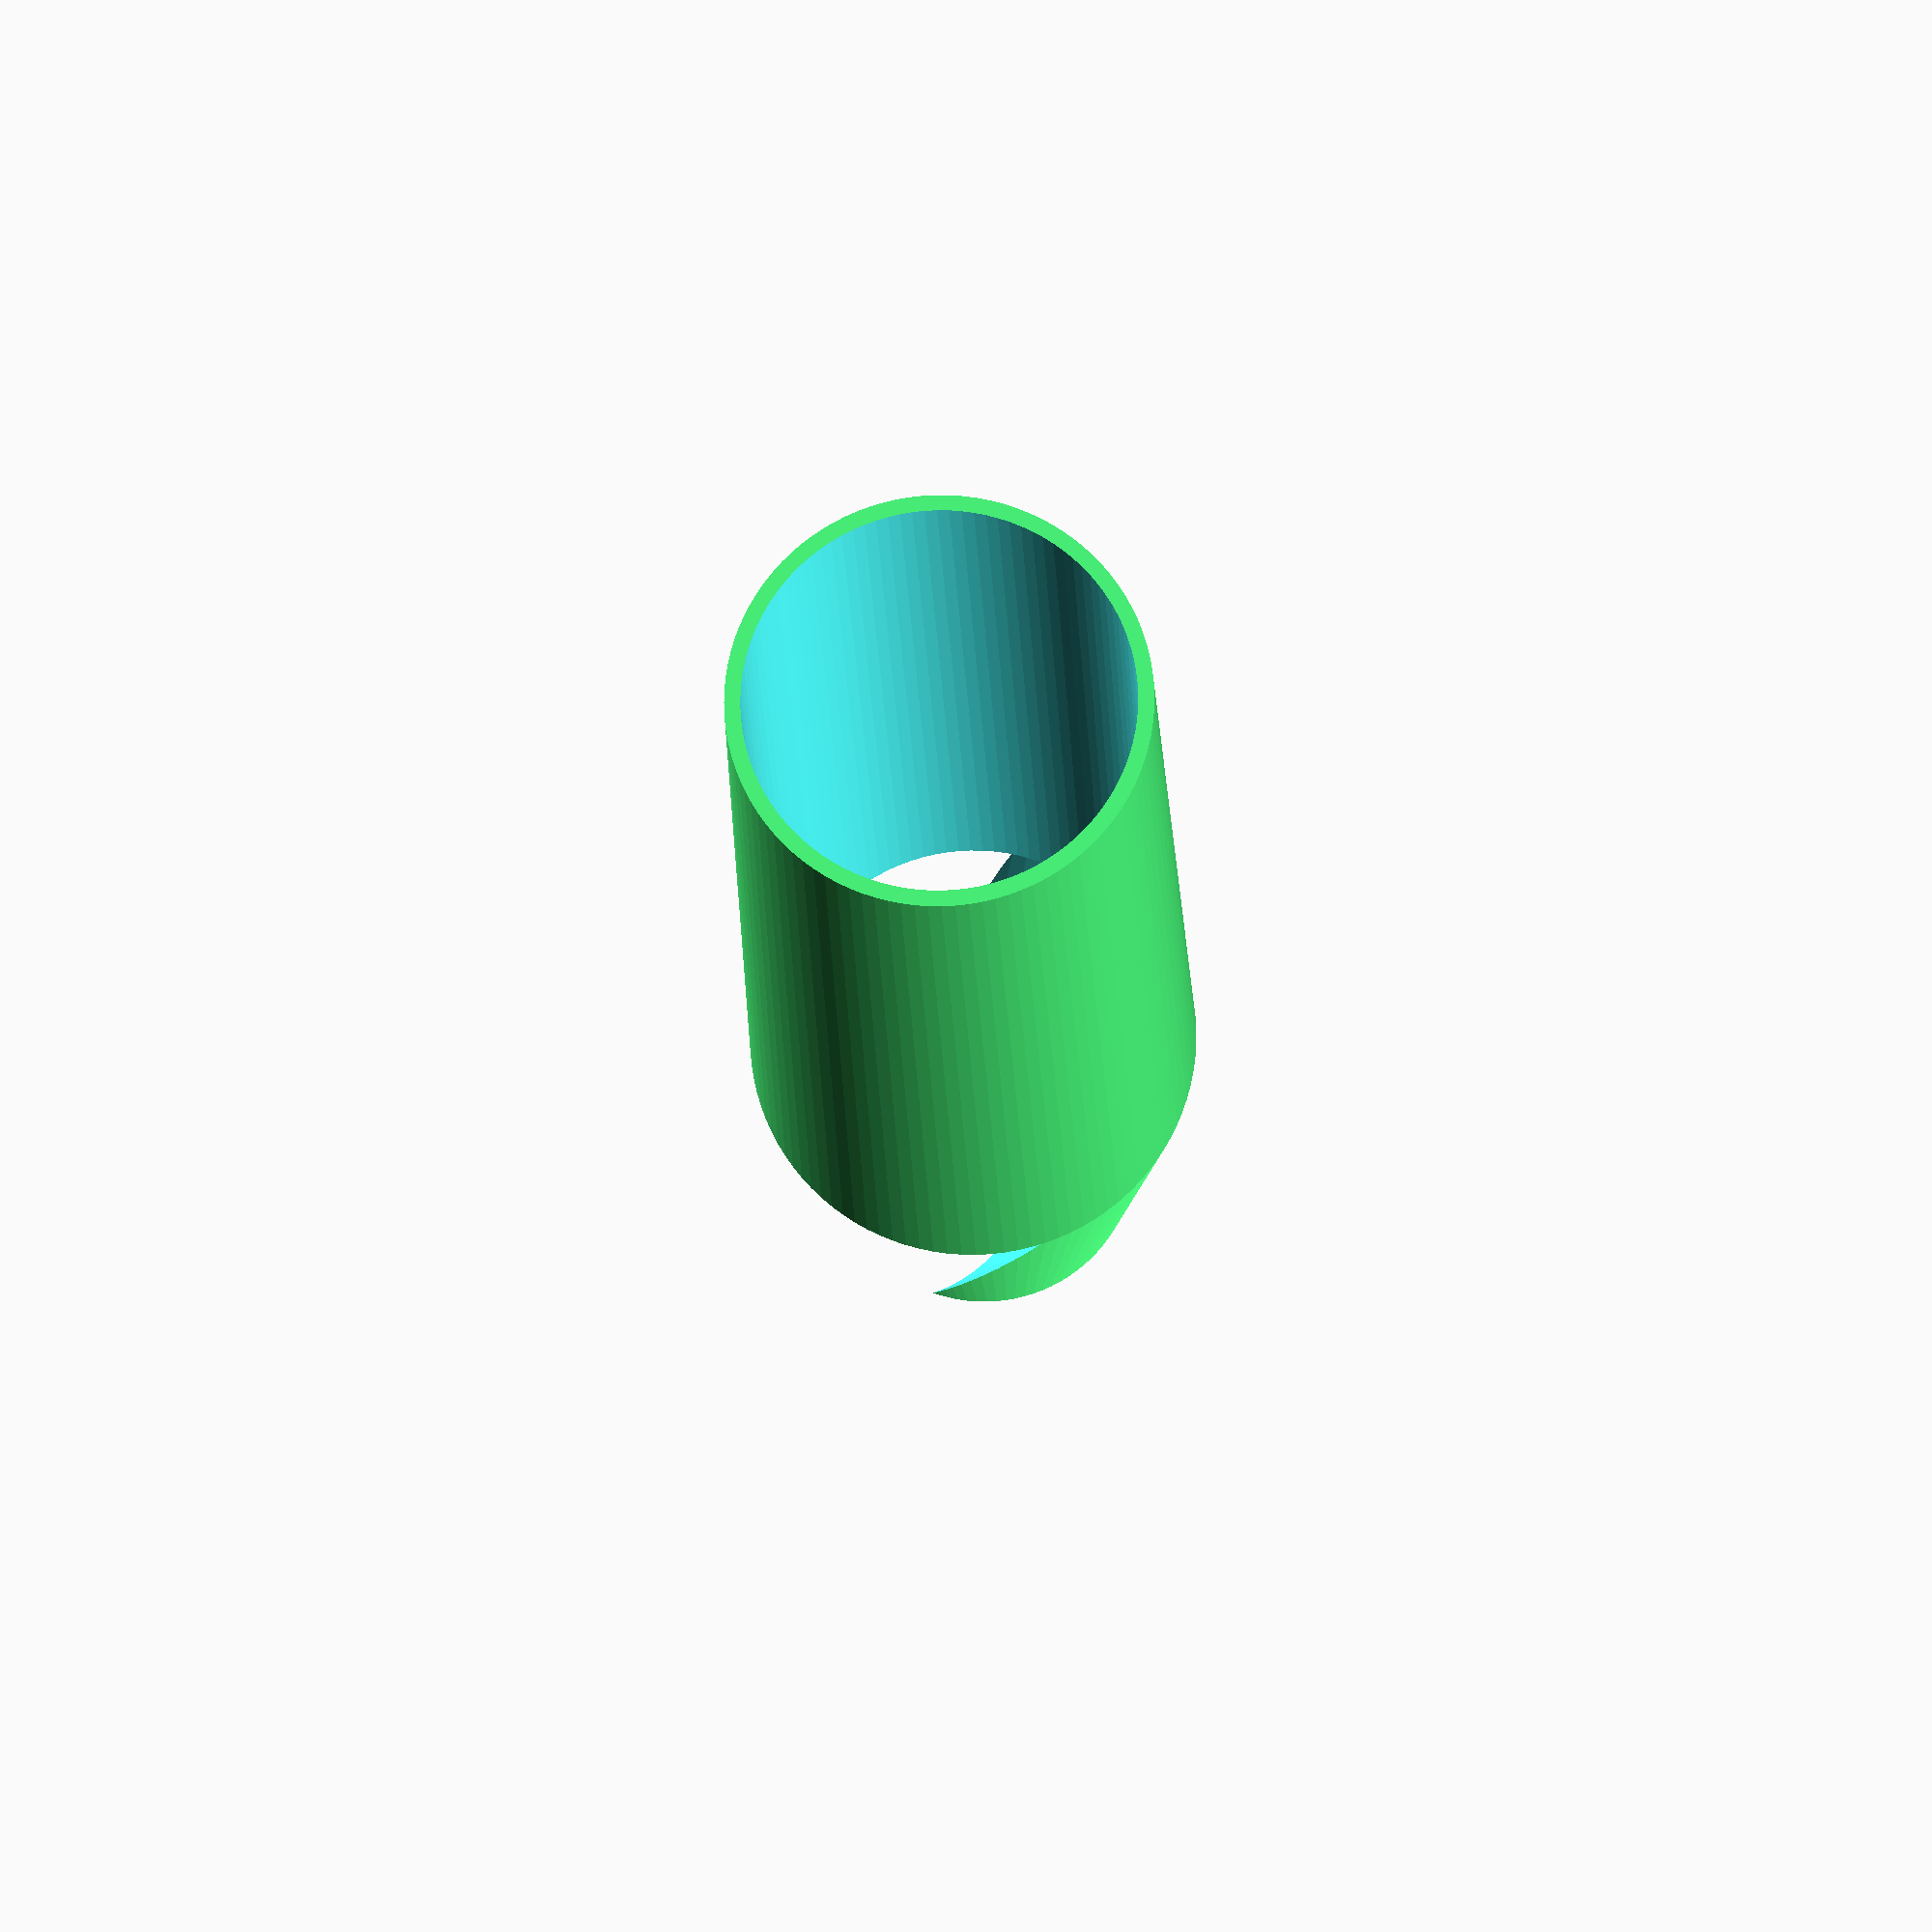
<openscad>
difference()
{

rotate([90,0,0])
color([.3,1,.5])
cylinder(100,20,15,center=true,$fn=100);
    
rotate([90,0,0])
translate([0,0,1])
color([.3,1,1])
cylinder(150,18,13,center=true,$fn=100);

}

translate([0,75,0])
difference()
{

rotate([270,0,0])
color([.3,1,.5])
cylinder(50,20,15,center=true,$fn=100);
    
rotate([90,0,0])
translate([0,-10,1])
color([.3,1,1])
cylinder(100,10,30,center=true,$fn=100);

}
</openscad>
<views>
elev=40.7 azim=63.7 roll=271.6 proj=p view=wireframe
</views>
